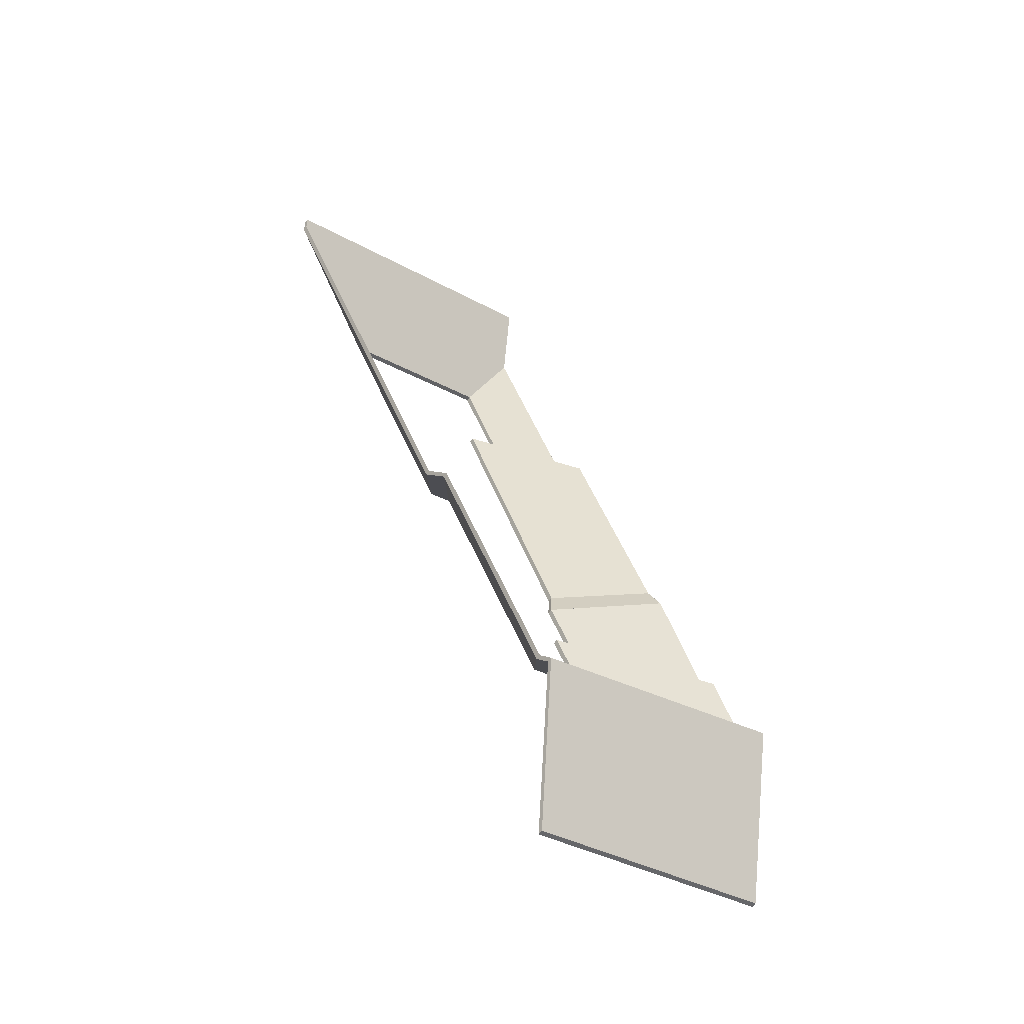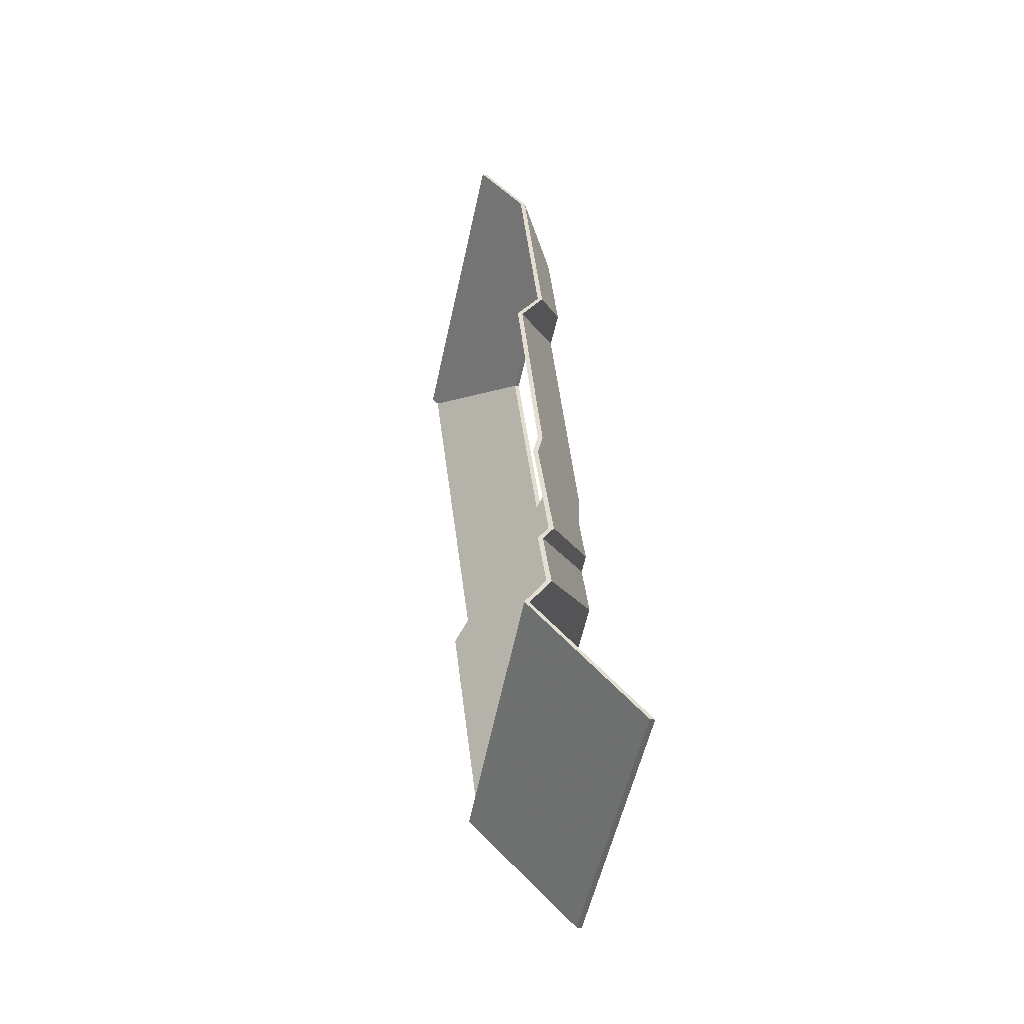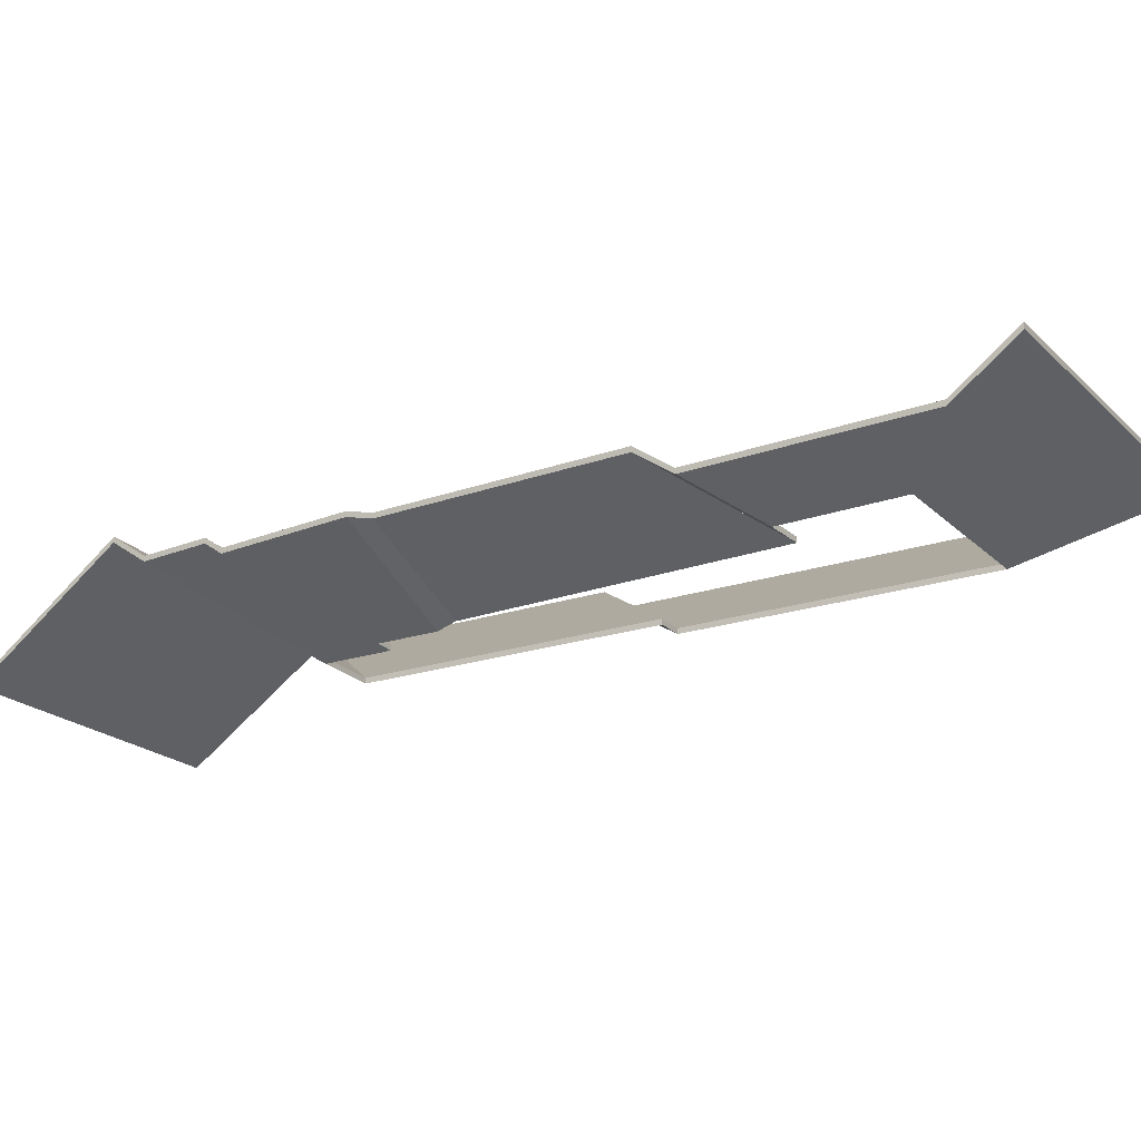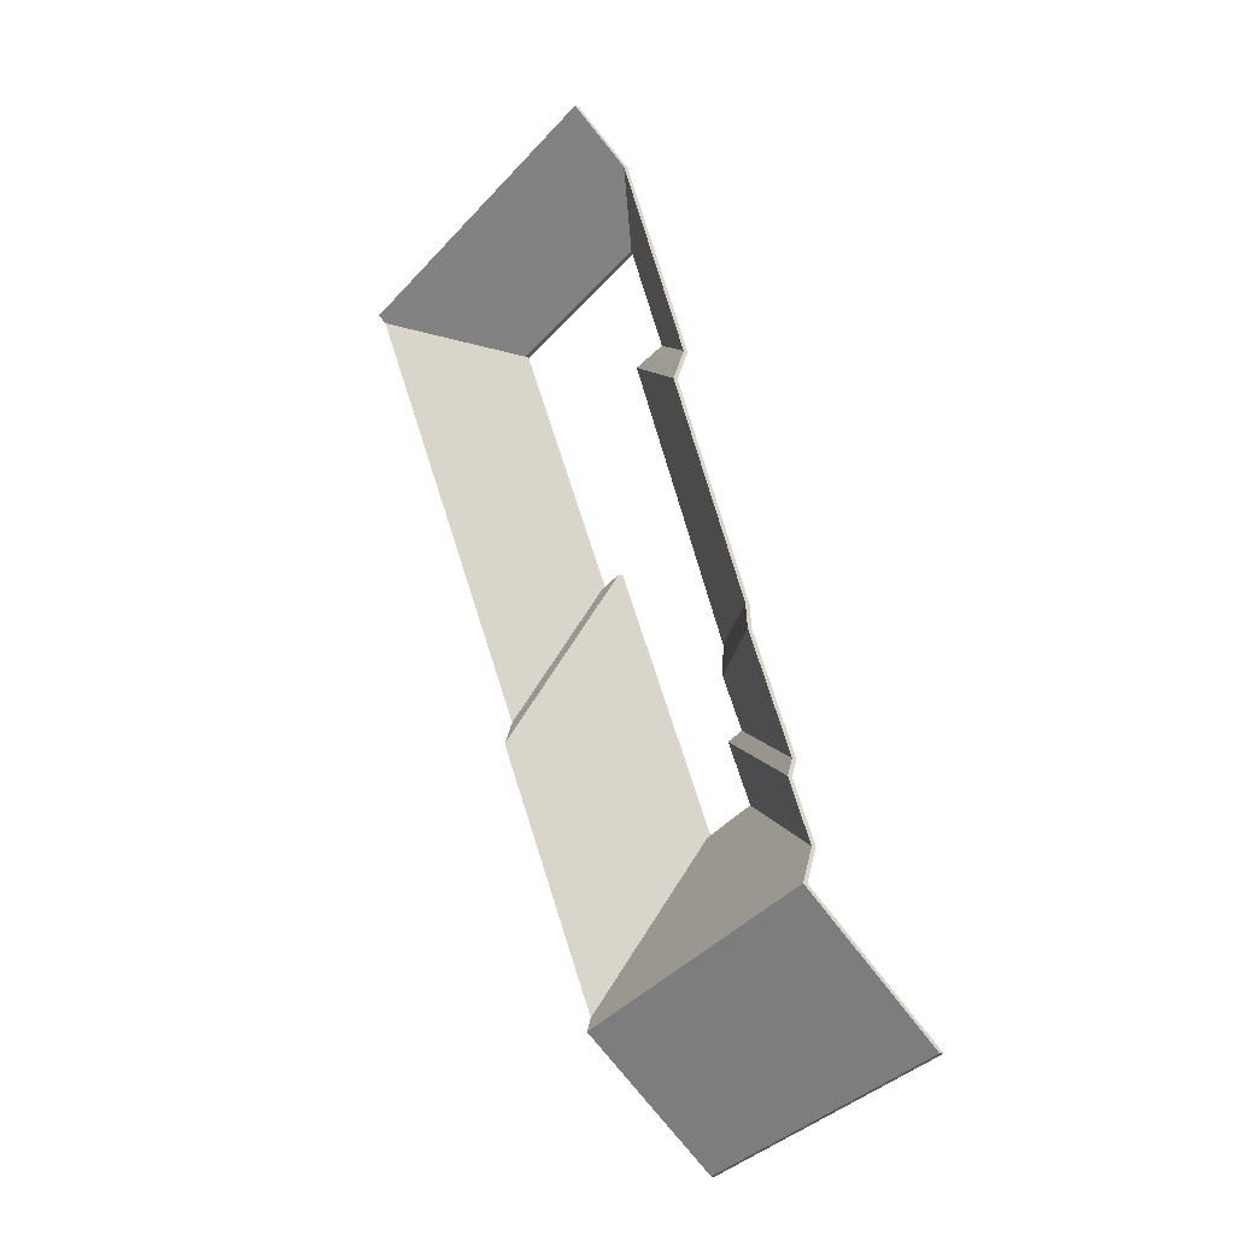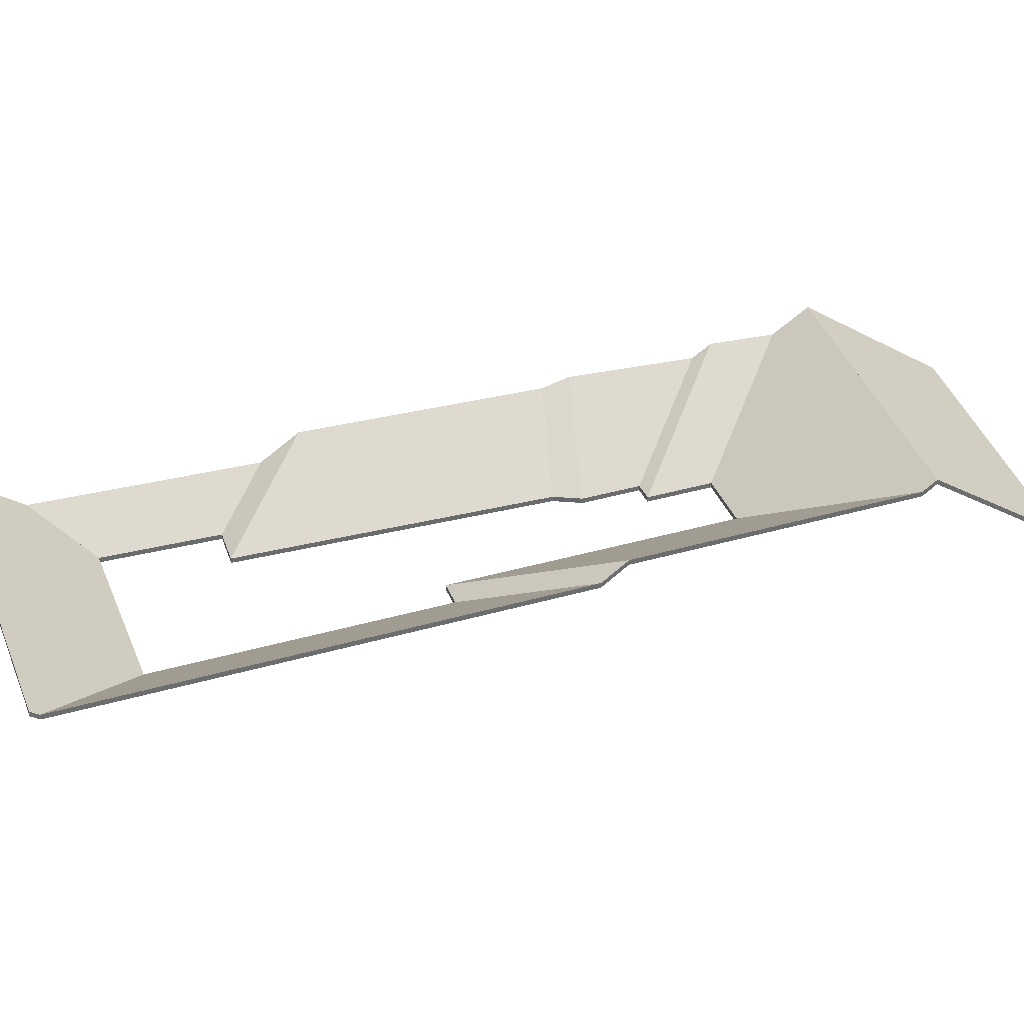
<metadata>
{"format":"obj","ext":"obj","renderer":"f3d","projection":"perspective","resolution":1024,"background":"white","views":[{"elev":-64.1,"azim":144.1,"up":"+Z"},{"elev":-31.3,"azim":-103.1,"up":"+Z"},{"elev":-21.1,"azim":-35.3,"up":"+Y"},{"elev":-11.9,"azim":-132.7,"up":"+Z"},{"elev":37.3,"azim":93.9,"up":"+Y"}]}
</metadata>
<code>
v 4.105 -0.01198 3.534
v 4.044 -0.04474 3.511
v 4.044 -0.04702 3.511
v 4.105 -0.01425 3.534
v 4.044 -0.04474 3.511
v 3.991 -0.04474 3.394
v 3.991 -0.04702 3.394
v 4.044 -0.04702 3.511
v 3.991 -0.04474 3.394
v 4.014 -0.01361 3.335
v 4.014 -0.01588 3.335
v 3.991 -0.04702 3.394
v 4.014 -0.01361 3.335
v 4.105 -0.01198 3.534
v 4.105 -0.01425 3.534
v 4.014 -0.01588 3.335
v 4.044 -0.04474 3.511
v 4.105 -0.01198 3.534
v 4.014 -0.01361 3.335
v 3.991 -0.04474 3.394
v 4.014 -0.01588 3.335
v 4.105 -0.01425 3.534
v 4.044 -0.04702 3.511
v 3.991 -0.04702 3.394
v 4.009 -0.005541 3.324
v 4.014 -0.01361 3.335
v 4.014 -0.01588 3.335
v 4.009 -0.007814 3.324
v 4.014 -0.01361 3.335
v 3.991 -0.04474 3.394
v 3.991 -0.04702 3.394
v 4.014 -0.01588 3.335
v 3.991 -0.04474 3.394
v 3.981 -0.04474 3.399
v 3.981 -0.04702 3.399
v 3.991 -0.04702 3.394
v 3.981 -0.04474 3.399
v 4.009 -0.005541 3.324
v 4.009 -0.007814 3.324
v 3.981 -0.04702 3.399
v 4.014 -0.01361 3.335
v 4.009 -0.005541 3.324
v 3.981 -0.04474 3.399
v 3.991 -0.04474 3.394
v 3.981 -0.04702 3.399
v 4.009 -0.007814 3.324
v 4.014 -0.01588 3.335
v 3.991 -0.04702 3.394
v 3.97 -0.009256 3.599
v 3.96 -0.02857 3.573
v 3.96 -0.03084 3.573
v 3.97 -0.01153 3.599
v 3.96 -0.02857 3.573
v 3.973 -0.04474 3.542
v 3.973 -0.04702 3.542
v 3.96 -0.03084 3.573
v 3.973 -0.04474 3.542
v 4.044 -0.04474 3.511
v 4.044 -0.04702 3.511
v 3.973 -0.04702 3.542
v 4.044 -0.04474 3.511
v 4.105 -0.01198 3.534
v 4.105 -0.01425 3.534
v 4.044 -0.04702 3.511
v 4.107 -0.00932 3.538
v 3.97 -0.009256 3.599
v 3.97 -0.01153 3.599
v 4.107 -0.01159 3.538
v 4.105 -0.01198 3.534
v 4.107 -0.00932 3.538
v 4.107 -0.01159 3.538
v 4.105 -0.01425 3.534
v 3.97 -0.009256 3.599
v 4.107 -0.00932 3.538
v 4.105 -0.01198 3.534
v 4.044 -0.04474 3.511
v 3.973 -0.04474 3.542
v 3.96 -0.02857 3.573
v 4.105 -0.01425 3.534
v 4.107 -0.01159 3.538
v 3.97 -0.01153 3.599
v 3.96 -0.03084 3.573
v 3.973 -0.04702 3.542
v 4.044 -0.04702 3.511
v 3.924 -0.02871 3.481
v 3.954 -0.04474 3.494
v 3.954 -0.04702 3.494
v 3.924 -0.03098 3.481
v 3.954 -0.04474 3.494
v 3.973 -0.04474 3.542
v 3.973 -0.04702 3.542
v 3.954 -0.04702 3.494
v 3.96 -0.02857 3.573
v 3.924 -0.02871 3.481
v 3.924 -0.03098 3.481
v 3.96 -0.03084 3.573
v 3.973 -0.04474 3.542
v 3.96 -0.02857 3.573
v 3.96 -0.03084 3.573
v 3.973 -0.04702 3.542
v 3.924 -0.02871 3.481
v 3.96 -0.02857 3.573
v 3.973 -0.04474 3.542
v 3.954 -0.04474 3.494
v 3.973 -0.04702 3.542
v 3.96 -0.03084 3.573
v 3.924 -0.03098 3.481
v 3.954 -0.04702 3.494
v 3.969 -0.04474 3.488
v 3.954 -0.04474 3.494
v 3.954 -0.04702 3.494
v 3.969 -0.04702 3.488
v 3.954 -0.04474 3.494
v 3.924 -0.02871 3.481
v 3.924 -0.03098 3.481
v 3.954 -0.04702 3.494
v 3.924 -0.02871 3.481
v 3.918 -0.01682 3.466
v 3.918 -0.0191 3.466
v 3.924 -0.03098 3.481
v 3.918 -0.01682 3.466
v 3.969 -0.04474 3.488
v 3.969 -0.04702 3.488
v 3.918 -0.0191 3.466
v 3.954 -0.04474 3.494
v 3.969 -0.04474 3.488
v 3.918 -0.01682 3.466
v 3.924 -0.02871 3.481
v 3.918 -0.0191 3.466
v 3.969 -0.04702 3.488
v 3.954 -0.04702 3.494
v 3.924 -0.03098 3.481
v 4.009 -0.005541 3.324
v 3.981 -0.04474 3.399
v 3.981 -0.04702 3.399
v 4.009 -0.007814 3.324
v 3.981 -0.04474 3.399
v 3.928 -0.04474 3.281
v 3.928 -0.04702 3.281
v 3.981 -0.04702 3.399
v 3.928 -0.04474 3.281
v 3.956 -0.006464 3.209
v 3.956 -0.008738 3.209
v 3.928 -0.04702 3.281
v 3.956 -0.006464 3.209
v 4.009 -0.005541 3.324
v 4.009 -0.007814 3.324
v 3.956 -0.008738 3.209
v 3.981 -0.04474 3.399
v 4.009 -0.005541 3.324
v 3.956 -0.006464 3.209
v 3.928 -0.04474 3.281
v 3.956 -0.008738 3.209
v 4.009 -0.007814 3.324
v 3.981 -0.04702 3.399
v 3.928 -0.04702 3.281
v 3.878 -0.01682 3.366
v 3.918 -0.04474 3.359
v 3.918 -0.04702 3.359
v 3.878 -0.0191 3.366
v 3.917 -0.01682 3.463
v 3.878 -0.01682 3.366
v 3.878 -0.0191 3.366
v 3.917 -0.0191 3.463
v 3.918 -0.04474 3.359
v 3.954 -0.04474 3.449
v 3.954 -0.04702 3.449
v 3.918 -0.04702 3.359
v 3.918 -0.01682 3.466
v 3.917 -0.01682 3.463
v 3.917 -0.0191 3.463
v 3.918 -0.0191 3.466
v 3.954 -0.04474 3.449
v 3.969 -0.04474 3.488
v 3.969 -0.04702 3.488
v 3.954 -0.04702 3.449
v 3.969 -0.04474 3.488
v 3.918 -0.01682 3.466
v 3.918 -0.0191 3.466
v 3.969 -0.04702 3.488
v 3.918 -0.01682 3.466
v 3.969 -0.04474 3.488
v 3.918 -0.04474 3.359
v 3.878 -0.01682 3.366
v 3.969 -0.04702 3.488
v 3.918 -0.0191 3.466
v 3.878 -0.0191 3.366
v 3.918 -0.04702 3.359
v 3.874 -0.01353 3.355
v 3.919 -0.04474 3.346
v 3.919 -0.04702 3.346
v 3.874 -0.0158 3.355
v 3.919 -0.04474 3.346
v 3.918 -0.04474 3.359
v 3.918 -0.04702 3.359
v 3.919 -0.04702 3.346
v 3.878 -0.01682 3.366
v 3.874 -0.01353 3.355
v 3.874 -0.0158 3.355
v 3.878 -0.0191 3.366
v 3.918 -0.04474 3.359
v 3.878 -0.01682 3.366
v 3.878 -0.0191 3.366
v 3.918 -0.04702 3.359
v 3.874 -0.01353 3.355
v 3.878 -0.01682 3.366
v 3.918 -0.04474 3.359
v 3.919 -0.04474 3.346
v 3.918 -0.04702 3.359
v 3.878 -0.0191 3.366
v 3.874 -0.0158 3.355
v 3.919 -0.04702 3.346
v 3.853 -0.01528 3.302
v 3.908 -0.04474 3.322
v 3.908 -0.04702 3.322
v 3.853 -0.01755 3.302
v 3.874 -0.01353 3.355
v 3.853 -0.01528 3.302
v 3.853 -0.01755 3.302
v 3.874 -0.0158 3.355
v 3.908 -0.04474 3.322
v 3.919 -0.04474 3.346
v 3.919 -0.04702 3.346
v 3.908 -0.04702 3.322
v 3.919 -0.04474 3.346
v 3.874 -0.01353 3.355
v 3.874 -0.0158 3.355
v 3.919 -0.04702 3.346
v 3.853 -0.01528 3.302
v 3.874 -0.01353 3.355
v 3.919 -0.04474 3.346
v 3.908 -0.04474 3.322
v 3.919 -0.04702 3.346
v 3.874 -0.0158 3.355
v 3.853 -0.01755 3.302
v 3.908 -0.04702 3.322
v 3.916 -0.04474 3.319
v 3.908 -0.04474 3.322
v 3.908 -0.04702 3.322
v 3.916 -0.04702 3.319
v 3.85 -0.009535 3.294
v 3.916 -0.04474 3.319
v 3.916 -0.04702 3.319
v 3.85 -0.01181 3.294
v 3.908 -0.04474 3.322
v 3.853 -0.01528 3.302
v 3.853 -0.01755 3.302
v 3.908 -0.04702 3.322
v 3.853 -0.01528 3.302
v 3.85 -0.009535 3.294
v 3.85 -0.01181 3.294
v 3.853 -0.01755 3.302
v 3.916 -0.04474 3.319
v 3.85 -0.009535 3.294
v 3.853 -0.01528 3.302
v 3.908 -0.04474 3.322
v 3.853 -0.01755 3.302
v 3.85 -0.01181 3.294
v 3.916 -0.04702 3.319
v 3.908 -0.04702 3.322
v 3.85 -0.009535 3.294
v 3.839 -0.01045 3.267
v 3.839 -0.01272 3.267
v 3.85 -0.01181 3.294
v 3.839 -0.01045 3.267
v 3.904 -0.04474 3.292
v 3.904 -0.04702 3.292
v 3.839 -0.01272 3.267
v 3.904 -0.04474 3.292
v 3.916 -0.04474 3.319
v 3.916 -0.04702 3.319
v 3.904 -0.04702 3.292
v 3.916 -0.04474 3.319
v 3.85 -0.009535 3.294
v 3.85 -0.01181 3.294
v 3.916 -0.04702 3.319
v 3.839 -0.01045 3.267
v 3.85 -0.009535 3.294
v 3.916 -0.04474 3.319
v 3.904 -0.04474 3.292
v 3.916 -0.04702 3.319
v 3.85 -0.01181 3.294
v 3.839 -0.01272 3.267
v 3.904 -0.04702 3.292
v 3.953 -0.002052 3.203
v 3.956 -0.006464 3.209
v 3.956 -0.008738 3.209
v 3.953 -0.004326 3.203
v 3.956 -0.006464 3.209
v 3.928 -0.04474 3.281
v 3.928 -0.04702 3.281
v 3.956 -0.008738 3.209
v 3.928 -0.04474 3.281
v 3.904 -0.04474 3.292
v 3.904 -0.04702 3.292
v 3.928 -0.04702 3.281
v 3.833 0.000652 3.252
v 3.953 -0.002052 3.203
v 3.953 -0.004326 3.203
v 3.833 -0.001622 3.252
v 3.839 -0.01045 3.267
v 3.833 0.000652 3.252
v 3.833 -0.001622 3.252
v 3.839 -0.01272 3.267
v 3.904 -0.04474 3.292
v 3.839 -0.01045 3.267
v 3.839 -0.01272 3.267
v 3.904 -0.04702 3.292
v 3.833 0.000652 3.252
v 3.839 -0.01045 3.267
v 3.904 -0.04474 3.292
v 3.928 -0.04474 3.281
v 3.956 -0.006464 3.209
v 3.953 -0.002052 3.203
v 3.904 -0.04702 3.292
v 3.839 -0.01272 3.267
v 3.833 -0.001622 3.252
v 3.953 -0.004326 3.203
v 3.956 -0.008738 3.209
v 3.928 -0.04702 3.281
v 3.833 0.000652 3.252
v 3.81 -0.04474 3.192
v 3.81 -0.04702 3.192
v 3.833 -0.001622 3.252
v 3.81 -0.04474 3.192
v 3.928 -0.04474 3.148
v 3.928 -0.04702 3.148
v 3.81 -0.04702 3.192
v 3.928 -0.04474 3.148
v 3.953 -0.002052 3.203
v 3.953 -0.004326 3.203
v 3.928 -0.04702 3.148
v 3.953 -0.002052 3.203
v 3.833 0.000652 3.252
v 3.833 -0.001622 3.252
v 3.953 -0.004326 3.203
v 3.81 -0.04474 3.192
v 3.833 0.000652 3.252
v 3.953 -0.002052 3.203
v 3.928 -0.04474 3.148
v 3.953 -0.004326 3.203
v 3.833 -0.001622 3.252
v 3.81 -0.04702 3.192
v 3.928 -0.04702 3.148
f 1 2 3
f 1 3 4
f 5 6 7
f 5 7 8
f 9 10 11
f 9 11 12
f 13 14 15
f 13 15 16
f 17 18 19
f 17 19 20
f 21 22 23
f 21 23 24
f 25 26 27
f 25 27 28
f 29 30 31
f 29 31 32
f 33 34 35
f 33 35 36
f 37 38 39
f 37 39 40
f 41 42 43
f 41 43 44
f 45 46 47
f 45 47 48
f 49 50 51
f 49 51 52
f 53 54 55
f 53 55 56
f 57 58 59
f 57 59 60
f 61 62 63
f 61 63 64
f 65 66 67
f 65 67 68
f 69 70 71
f 69 71 72
f 73 74 75
f 73 75 76
f 73 76 77
f 73 77 78
f 79 80 81
f 79 81 82
f 79 82 83
f 79 83 84
f 85 86 87
f 85 87 88
f 89 90 91
f 89 91 92
f 93 94 95
f 93 95 96
f 97 98 99
f 97 99 100
f 101 102 103
f 101 103 104
f 105 106 107
f 105 107 108
f 109 110 111
f 109 111 112
f 113 114 115
f 113 115 116
f 117 118 119
f 117 119 120
f 121 122 123
f 121 123 124
f 125 126 127
f 125 127 128
f 129 130 131
f 129 131 132
f 133 134 135
f 133 135 136
f 137 138 139
f 137 139 140
f 141 142 143
f 141 143 144
f 145 146 147
f 145 147 148
f 149 150 151
f 149 151 152
f 153 154 155
f 153 155 156
f 157 158 159
f 157 159 160
f 161 162 163
f 161 163 164
f 165 166 167
f 165 167 168
f 169 170 171
f 169 171 172
f 173 174 175
f 173 175 176
f 177 178 179
f 177 179 180
f 181 182 183
f 181 183 184
f 185 186 187
f 185 187 188
f 189 190 191
f 189 191 192
f 193 194 195
f 193 195 196
f 197 198 199
f 197 199 200
f 201 202 203
f 201 203 204
f 205 206 207
f 205 207 208
f 209 210 211
f 209 211 212
f 213 214 215
f 213 215 216
f 217 218 219
f 217 219 220
f 221 222 223
f 221 223 224
f 225 226 227
f 225 227 228
f 229 230 231
f 229 231 232
f 233 234 235
f 233 235 236
f 237 238 239
f 237 239 240
f 241 242 243
f 241 243 244
f 245 246 247
f 245 247 248
f 249 250 251
f 249 251 252
f 253 254 255
f 253 255 256
f 257 258 259
f 257 259 260
f 261 262 263
f 261 263 264
f 265 266 267
f 265 267 268
f 269 270 271
f 269 271 272
f 273 274 275
f 273 275 276
f 277 278 279
f 277 279 280
f 281 282 283
f 281 283 284
f 285 286 287
f 285 287 288
f 289 290 291
f 289 291 292
f 293 294 295
f 293 295 296
f 297 298 299
f 297 299 300
f 301 302 303
f 301 303 304
f 305 306 307
f 305 307 308
f 309 310 311
f 309 311 312
f 309 312 313
f 309 313 314
f 315 316 317
f 315 317 318
f 315 318 319
f 315 319 320
f 321 322 323
f 321 323 324
f 325 326 327
f 325 327 328
f 329 330 331
f 329 331 332
f 333 334 335
f 333 335 336
f 337 338 339
f 337 339 340
f 341 342 343
f 341 343 344

</code>
